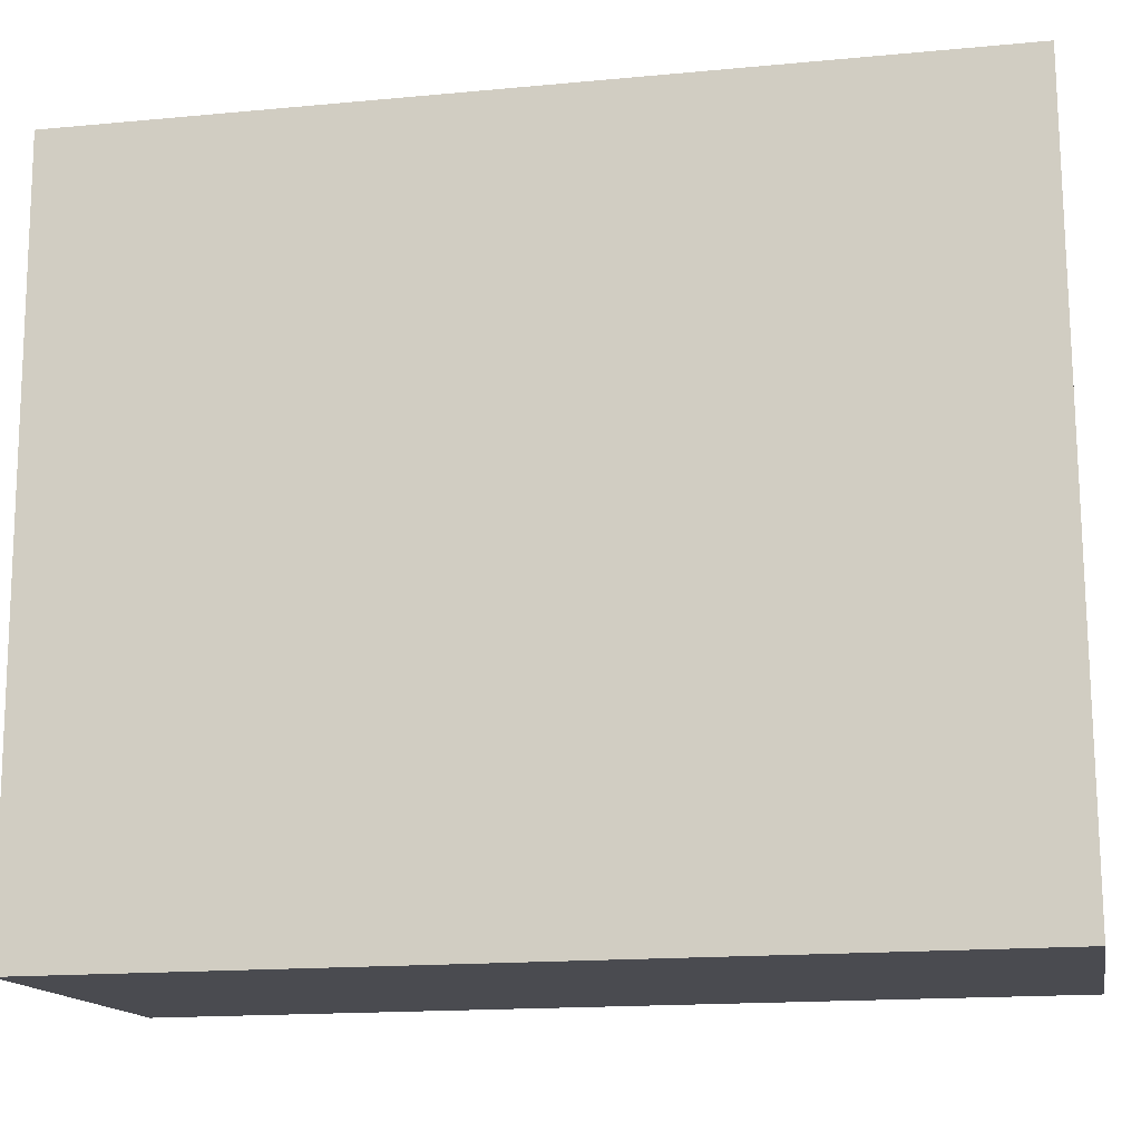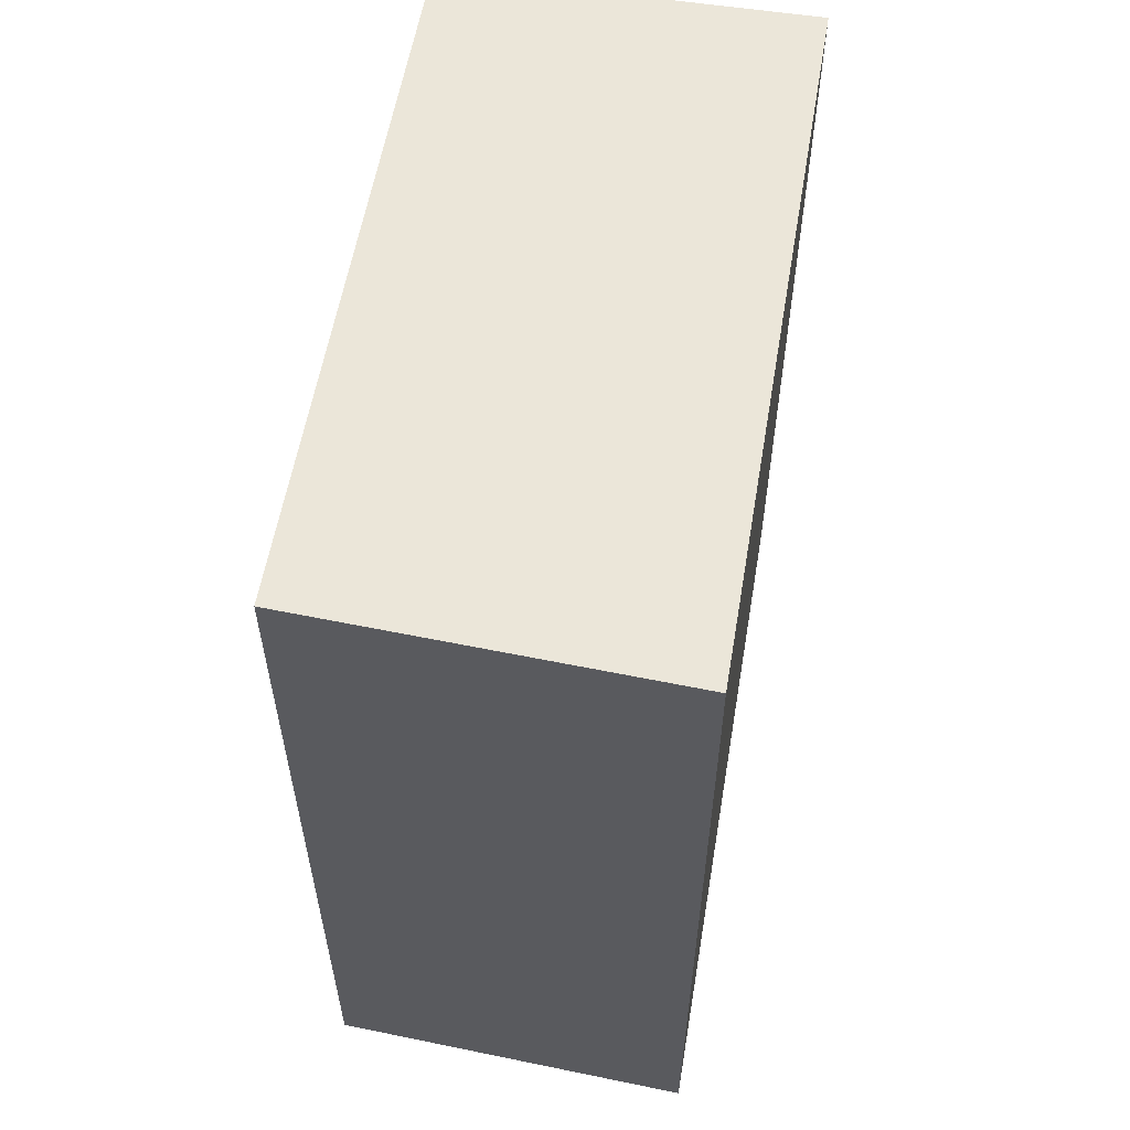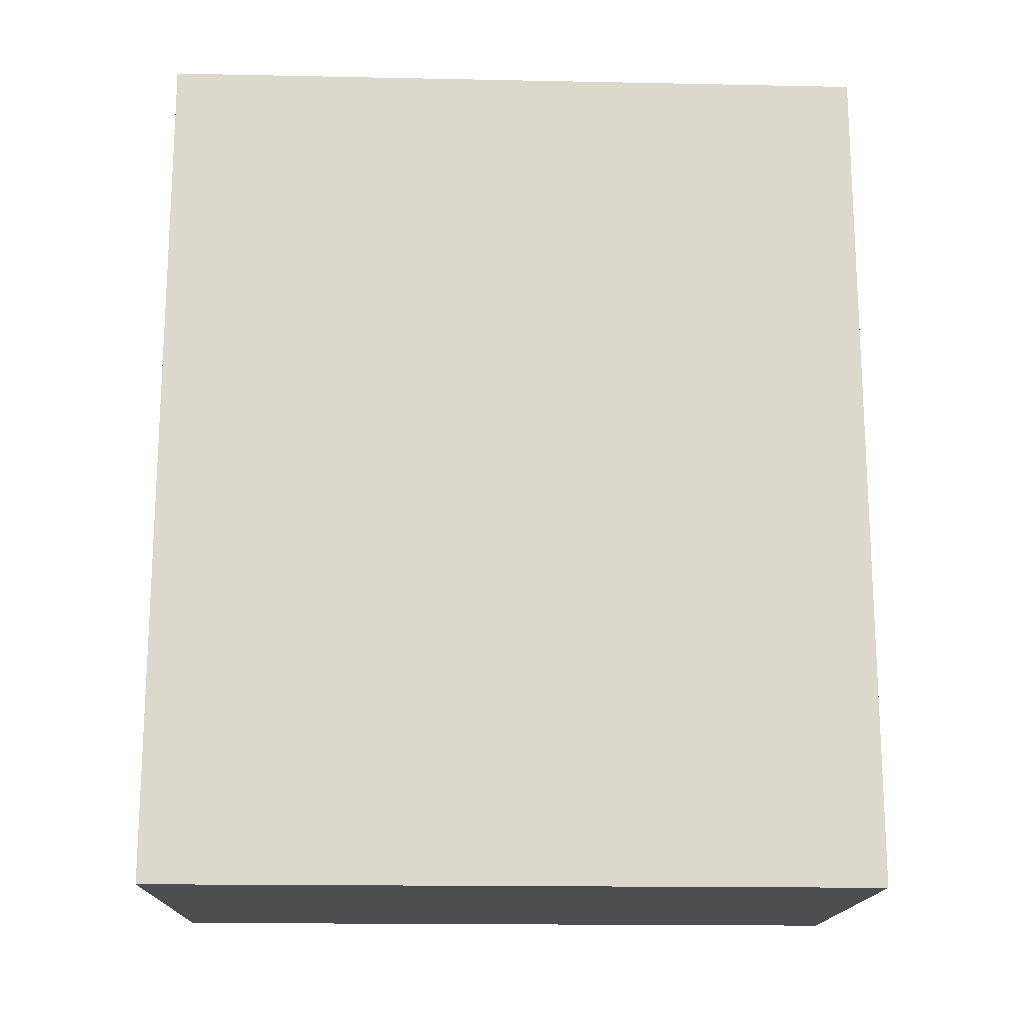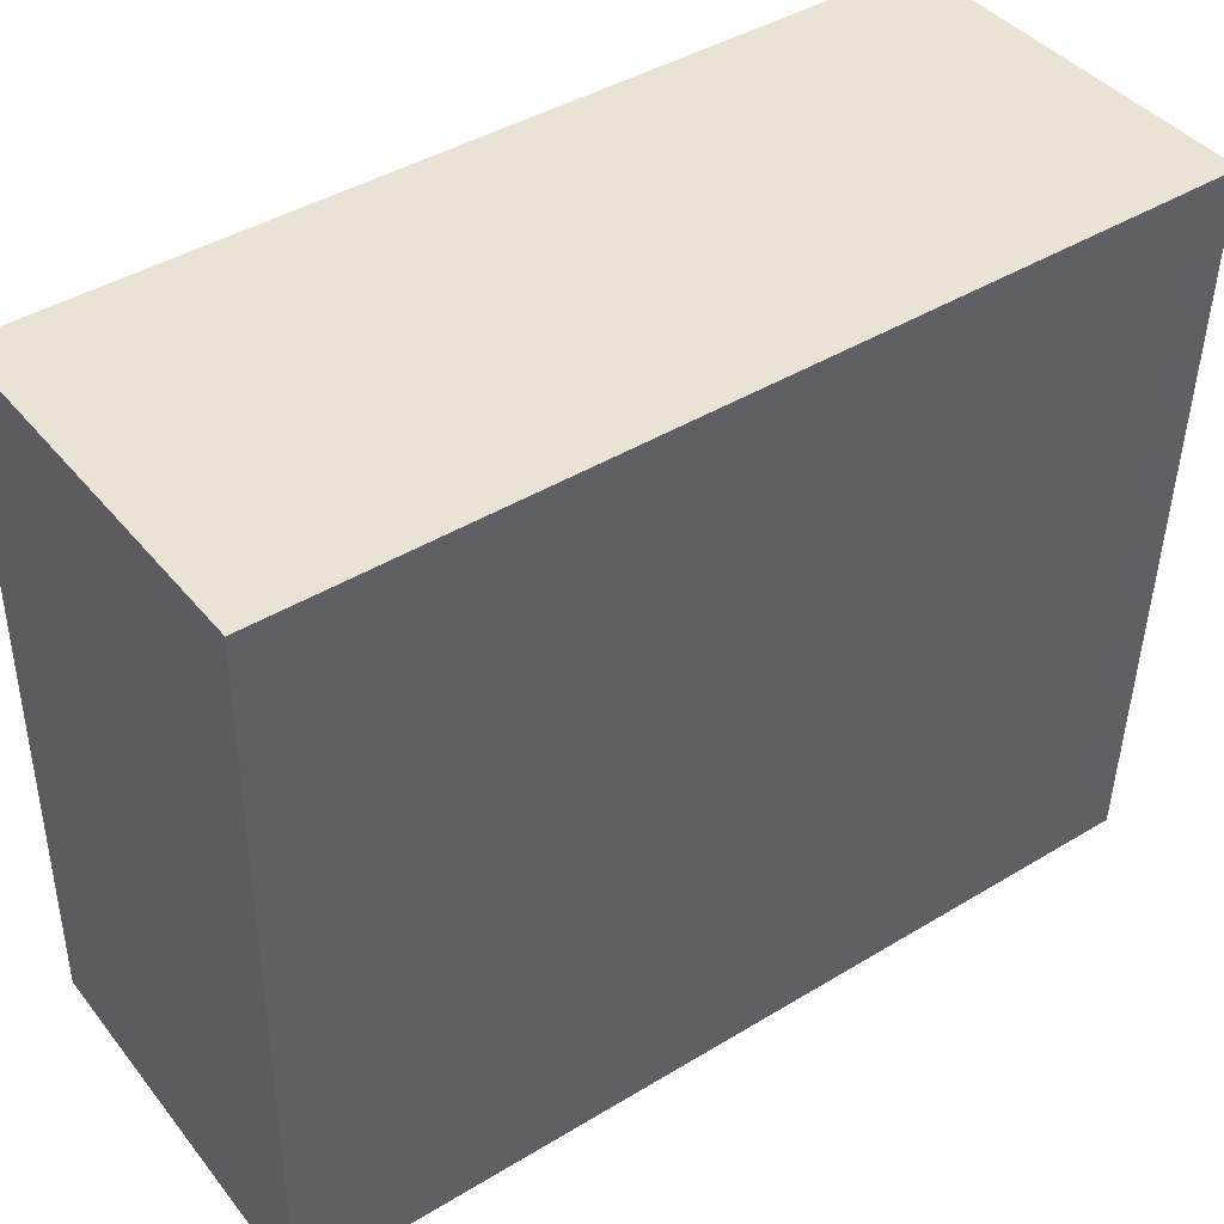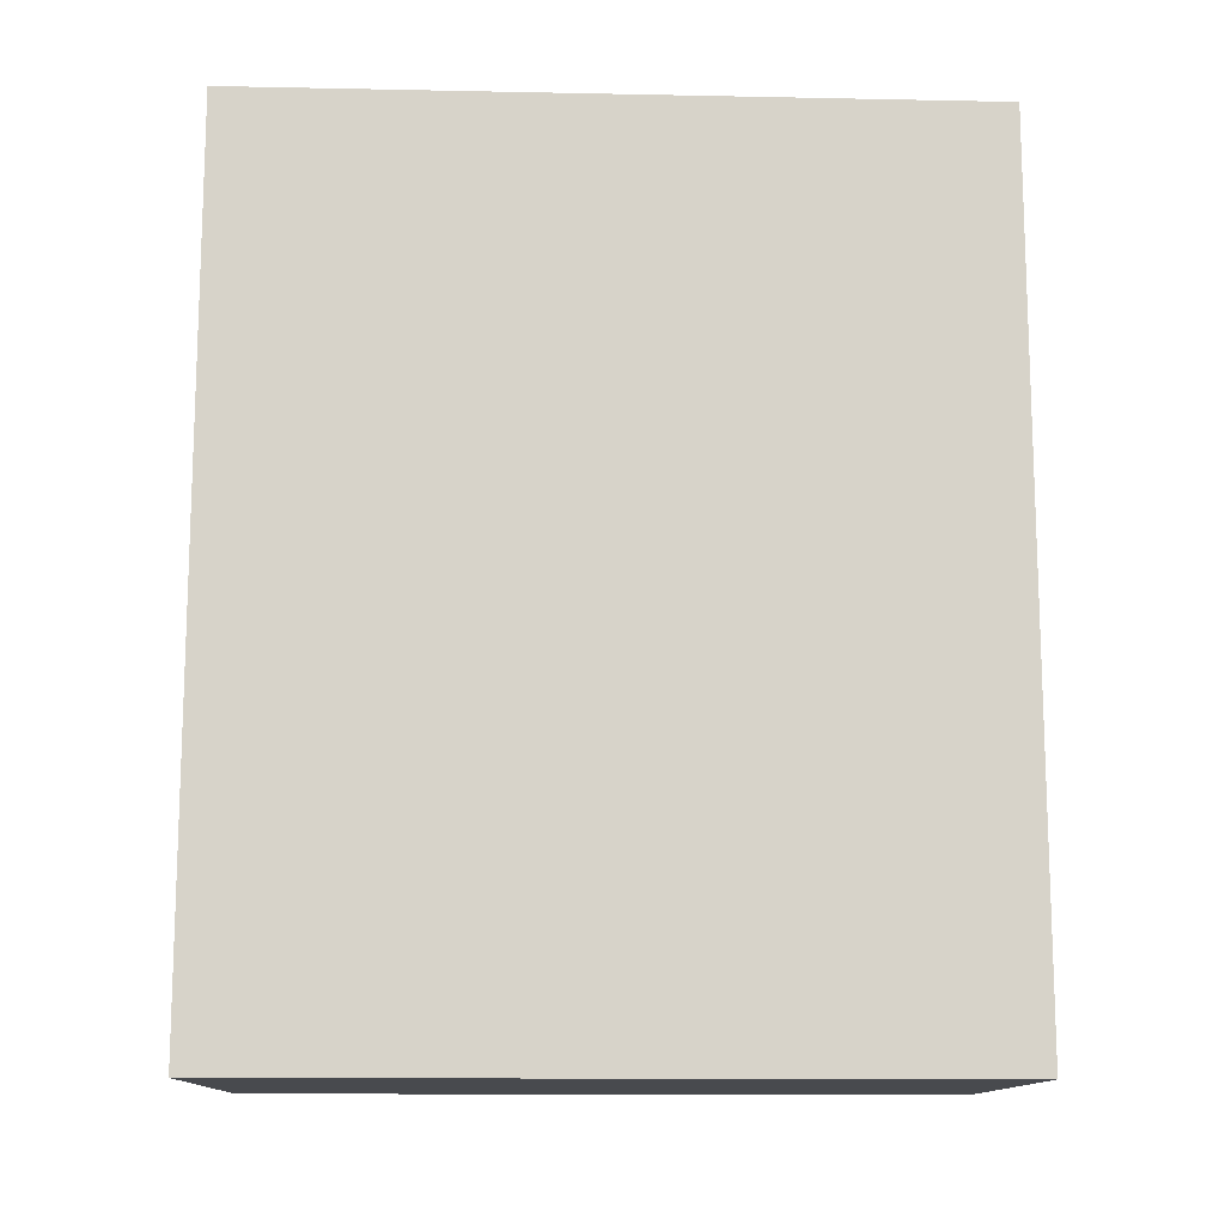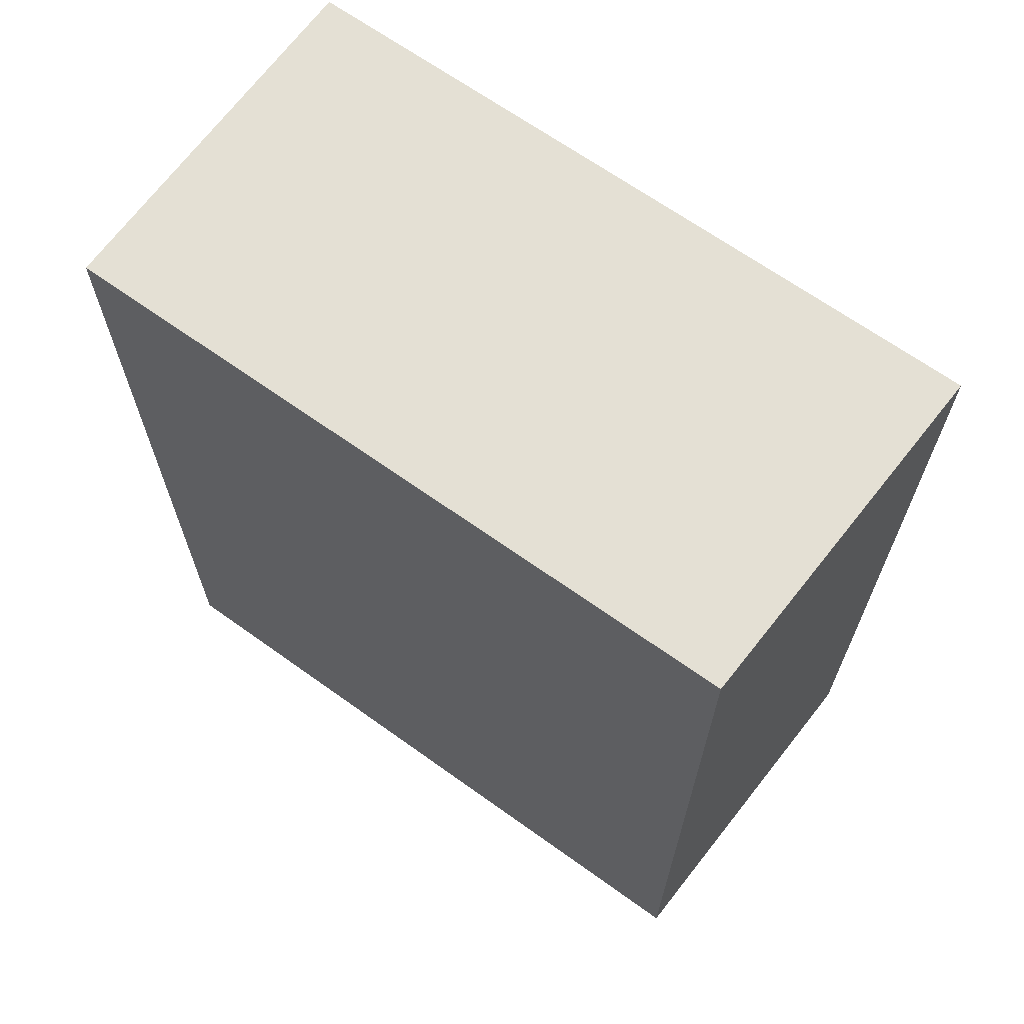
<metadata>
{"format":"obj","ext":"obj","renderer":"f3d","projection":"perspective","resolution":1024,"background":"white","views":[{"elev":-16.6,"azim":100.8,"up":"+Z"},{"elev":57.2,"azim":11.2,"up":"+Y"},{"elev":-16.8,"azim":89.2,"up":"+Y"},{"elev":43.0,"azim":54.3,"up":"+Z"},{"elev":-12.9,"azim":88.9,"up":"+Y"},{"elev":66.2,"azim":-52.5,"up":"+Y"}]}
</metadata>
<code>
v  2.034 4.498 3.703
v  0.059 4.498 1.934
v  0.113 4.498 3.674
v  1.932 4.498 -0.07
v  0 4.498 2.754e-16
v  0.113 -2.25e-16 3.674
v  2.034 -2.267e-16 3.703
v  1.932 4.286e-18 -0.07
v  0 0 0
v  0.059 -1.184e-16 1.934
g defaultobject
f 1 2 3
f 2 1 4
f 2 4 5
f 6 1 3
f 1 6 7
f 7 4 1
f 4 7 8
f 8 5 4
f 5 8 9
f 2 6 3
f 6 2 5
f 6 5 10
f 10 5 9
f 6 8 7
f 8 6 10
f 8 10 9

</code>
